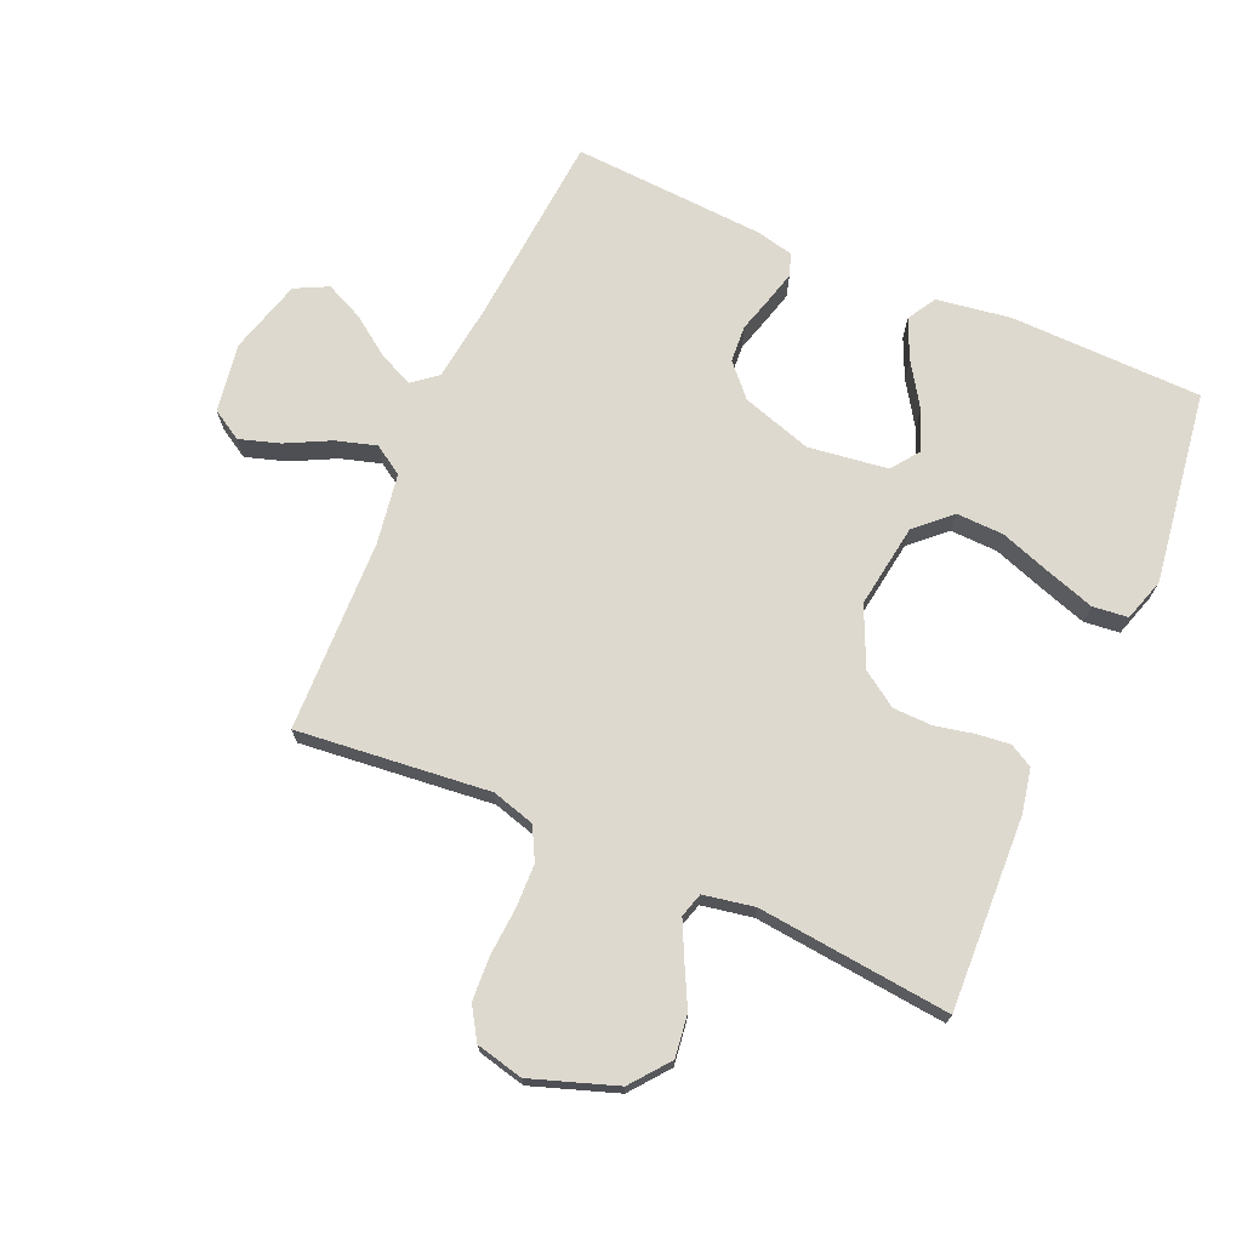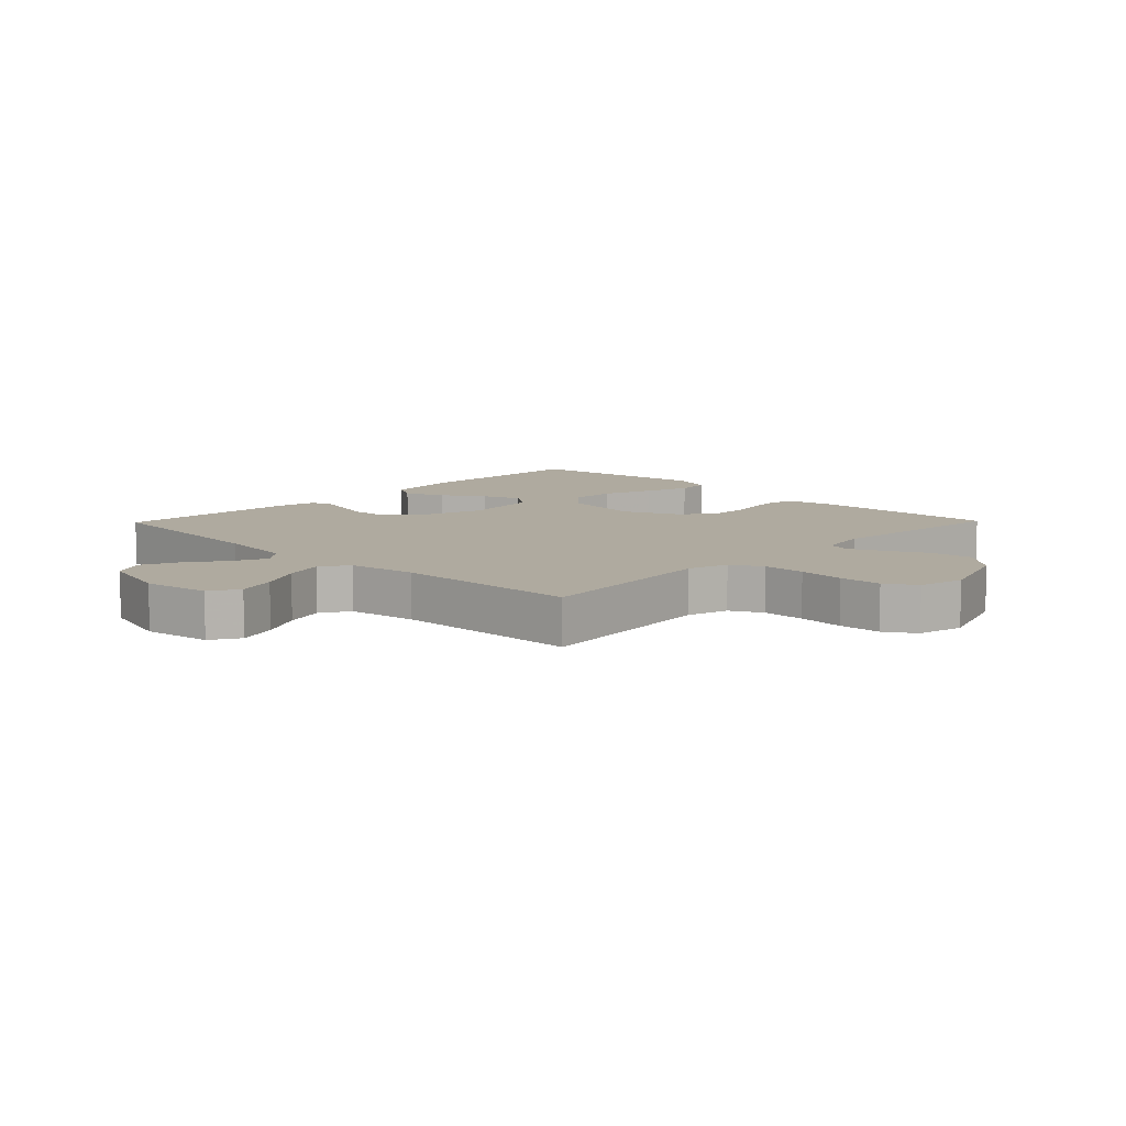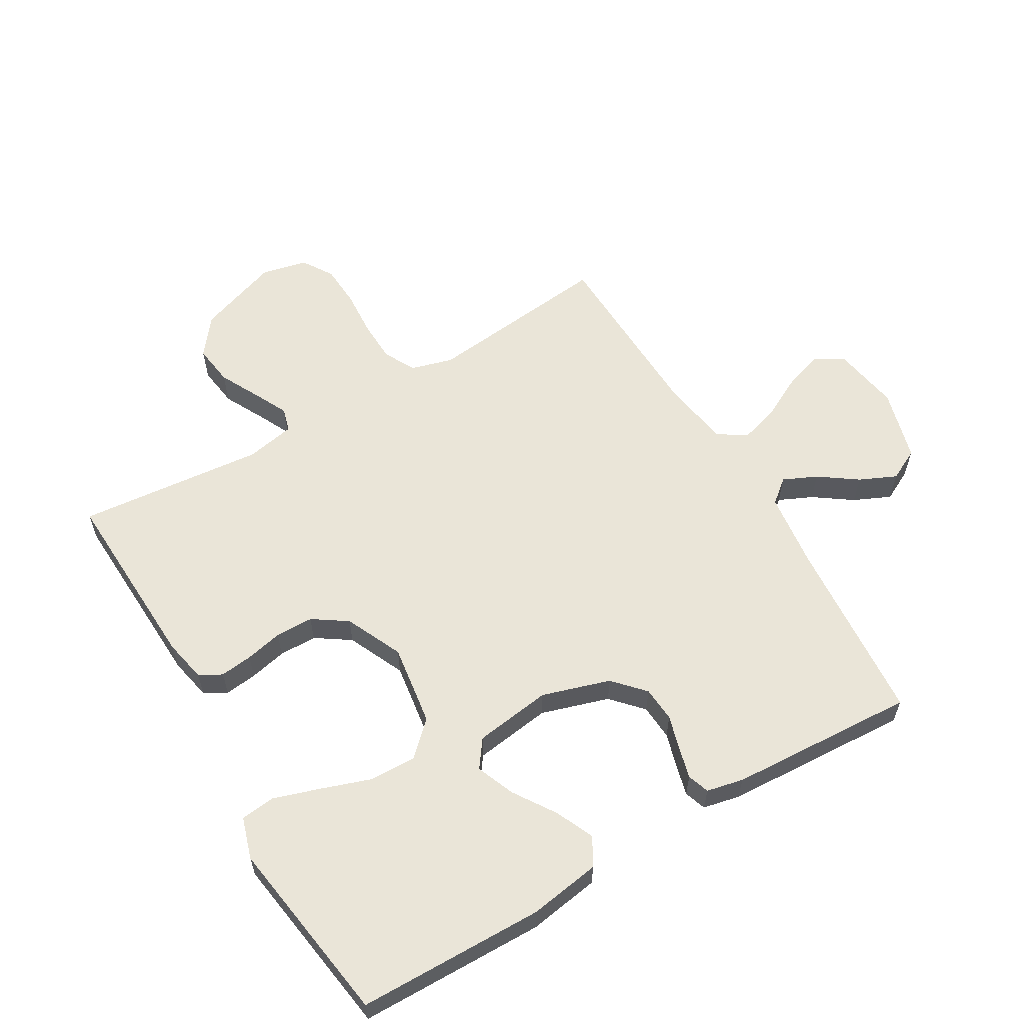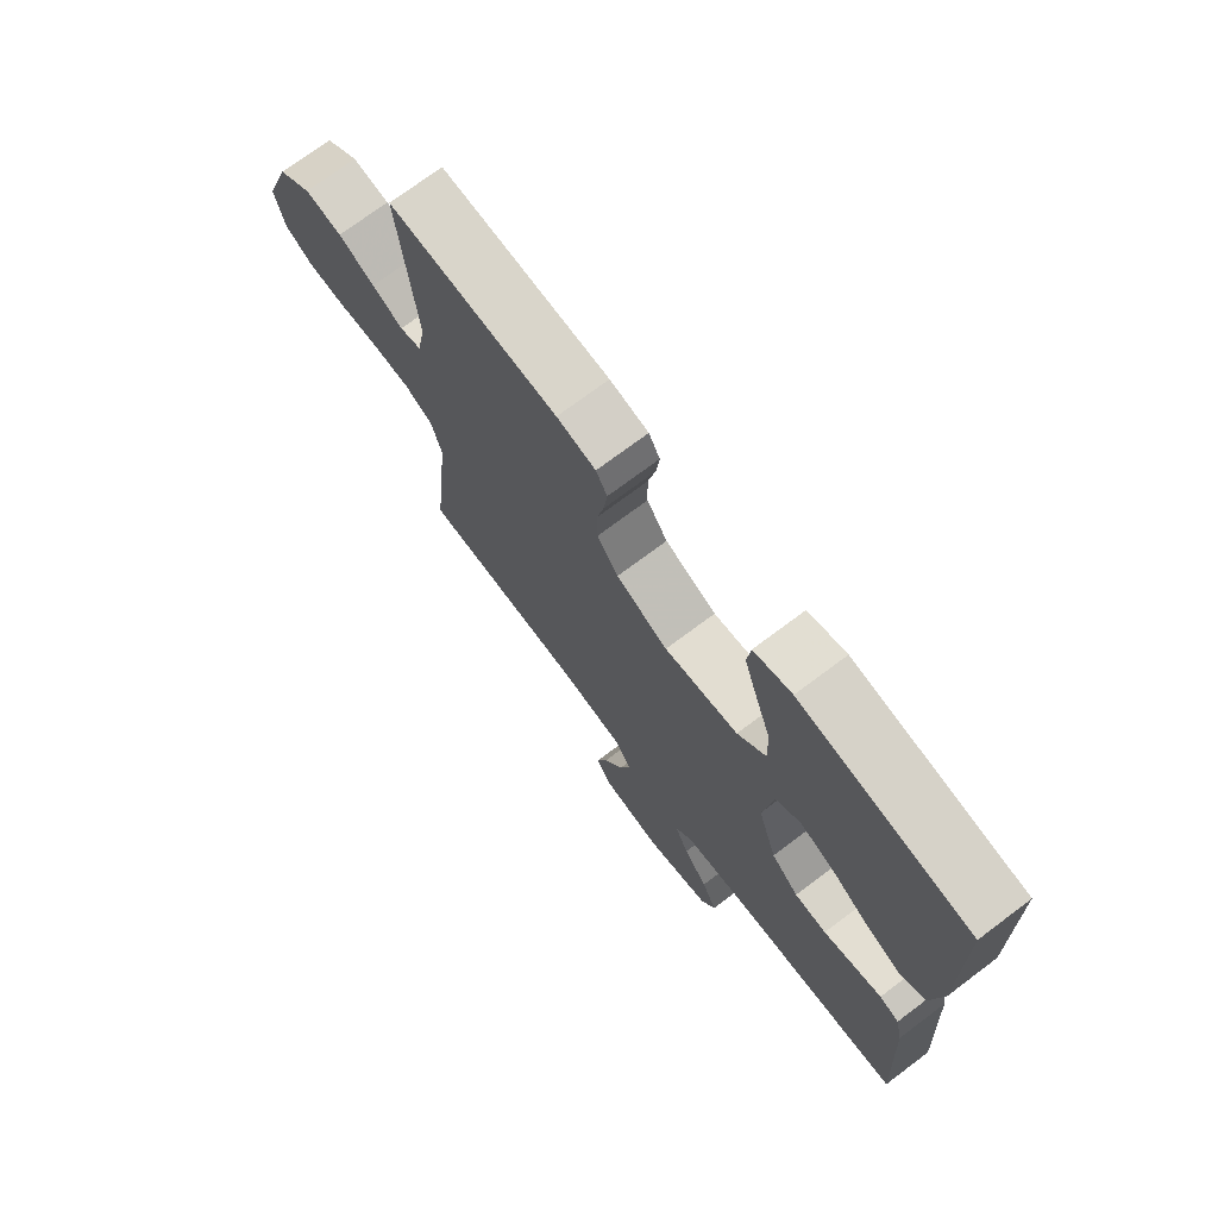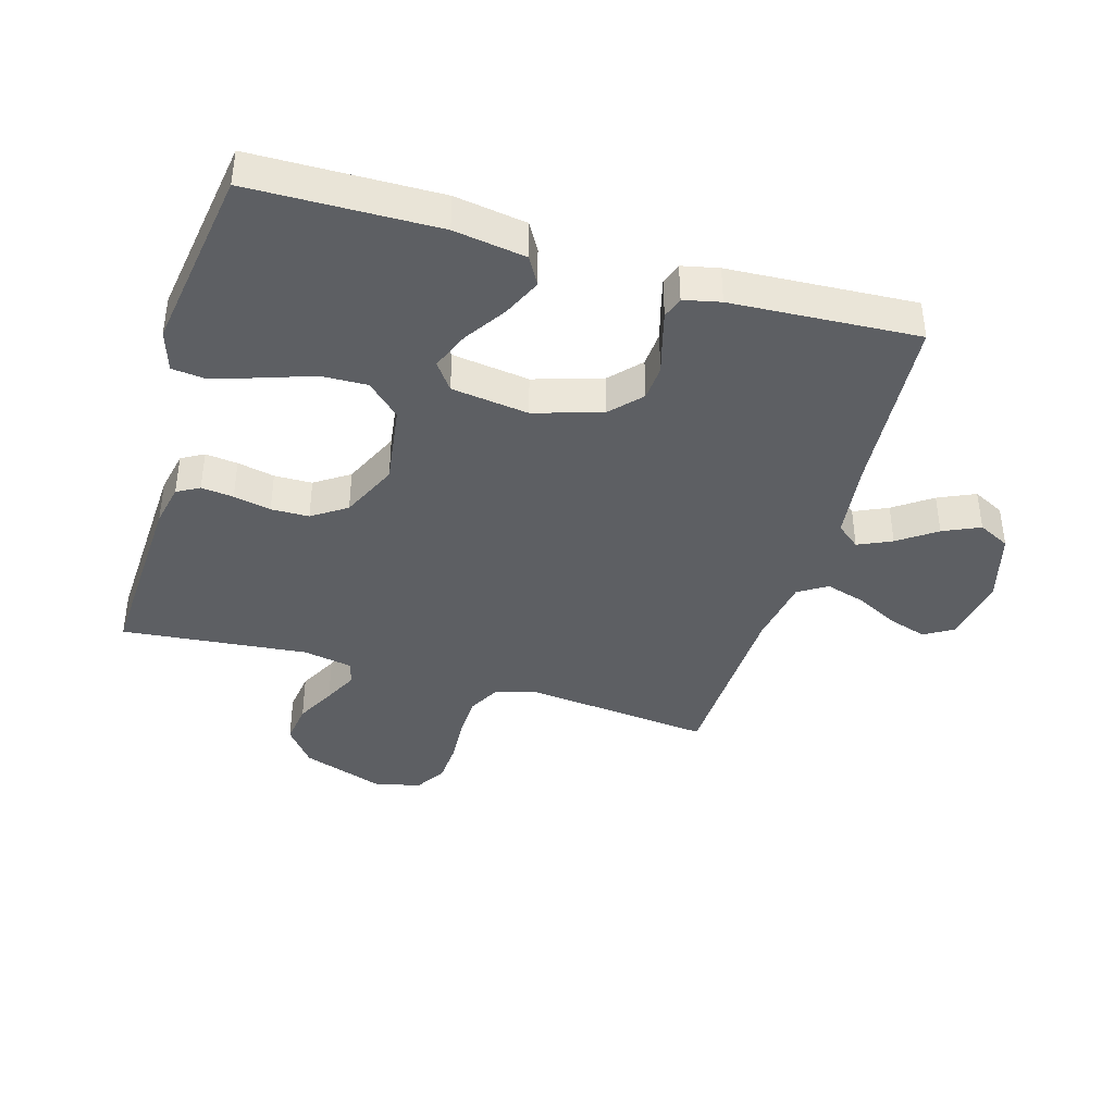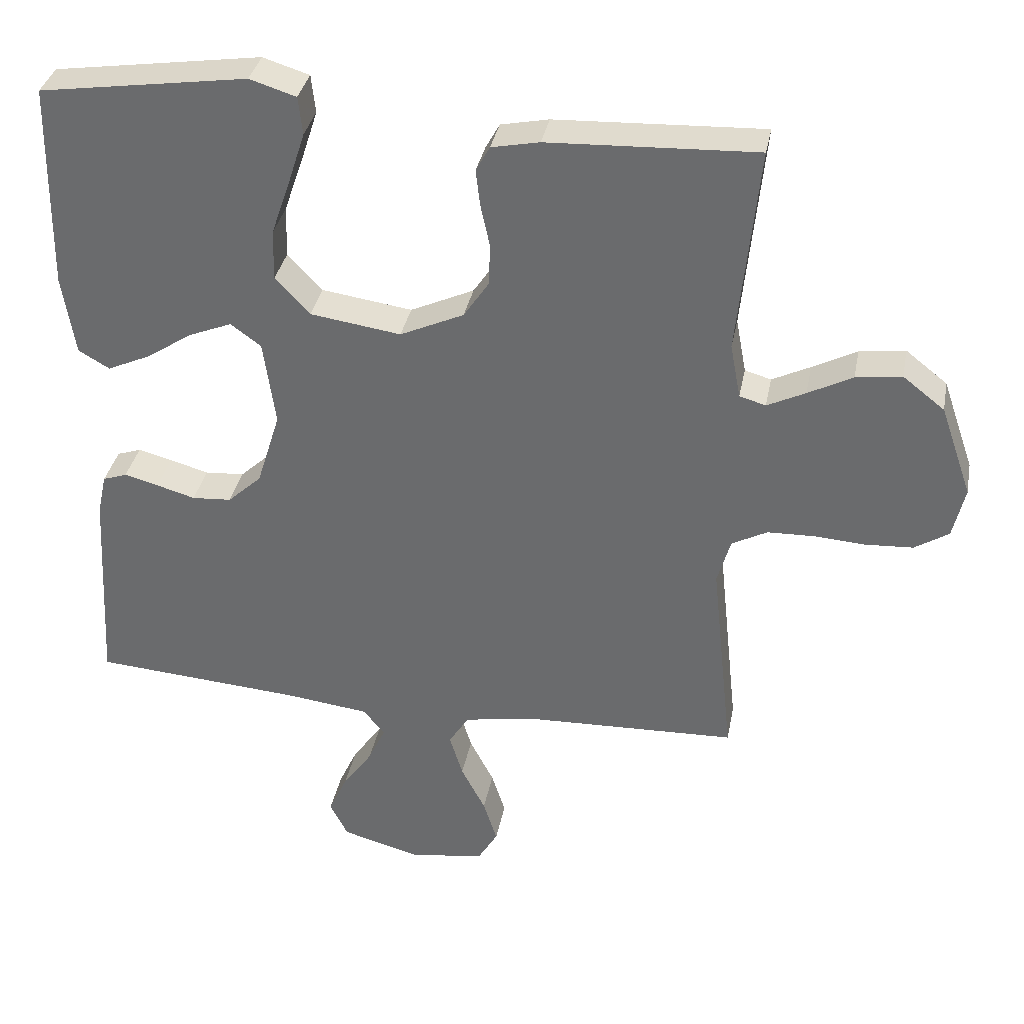
<metadata>
{"format":"obj","ext":"obj","renderer":"f3d","projection":"perspective","resolution":1024,"background":"white","views":[{"elev":71.5,"azim":-66.2,"up":"+Y"},{"elev":9.5,"azim":-135.7,"up":"+Y"},{"elev":59.6,"azim":59.5,"up":"+Y"},{"elev":72.7,"azim":53.1,"up":"+Z"},{"elev":-40.1,"azim":73.6,"up":"+Y"},{"elev":35.0,"azim":-169.2,"up":"+Z"}]}
</metadata>
<code>
v -0.5 0.07 0.5
v -0.2 0.07 0.487
v -0.131 0.07 0.473
v -0.111 0.07 0.437
v -0.117 0.07 0.385
v -0.13 0.07 0.325
v -0.129 0.07 0.264
v -0.092 0.07 0.209
v 0 0.07 0.167
v 0.131 0.07 0.186
v 0.181 0.07 0.239
v 0.179 0.07 0.313
v 0.151 0.07 0.394
v 0.127 0.07 0.468
v 0.133 0.07 0.523
v 0.2 0.07 0.544
v 0.5 0.07 0.5
v 0.505 0.07 0.2
v 0.487 0.07 0.085
v 0.442 0.07 0.059
v 0.38 0.07 0.087
v 0.313 0.07 0.131
v 0.251 0.07 0.156
v 0.207 0.07 0.124
v 0.19 0.07 0
v 0.224 0.07 -0.109
v 0.273 0.07 -0.154
v 0.33 0.07 -0.158
v 0.386 0.07 -0.142
v 0.435 0.07 -0.129
v 0.47 0.07 -0.141
v 0.483 0.07 -0.2
v 0.5 0.07 -0.5
v 0.2 0.07 -0.523
v 0.078 0.07 -0.538
v 0.047 0.07 -0.576
v 0.072 0.07 -0.63
v 0.115 0.07 -0.691
v 0.142 0.07 -0.75
v 0.116 0.07 -0.801
v 0 0.07 -0.833
v -0.107 0.07 -0.815
v -0.135 0.07 -0.768
v -0.115 0.07 -0.705
v -0.08 0.07 -0.637
v -0.061 0.07 -0.574
v -0.09 0.07 -0.528
v -0.2 0.07 -0.51
v -0.5 0.07 -0.5
v -0.468 0.07 -0.2
v -0.487 0.07 -0.133
v -0.538 0.07 -0.106
v -0.606 0.07 -0.104
v -0.68 0.07 -0.109
v -0.748 0.07 -0.105
v -0.797 0.07 -0.074
v -0.814 0.07 0
v -0.768 0.07 0.132
v -0.708 0.07 0.179
v -0.642 0.07 0.17
v -0.578 0.07 0.137
v -0.523 0.07 0.11
v -0.485 0.07 0.121
v -0.47 0.07 0.2
v -0.5 0 0.5
v -0.2 0 0.487
v -0.131 0 0.473
v -0.111 0 0.437
v -0.117 0 0.385
v -0.13 0 0.325
v -0.129 0 0.264
v -0.092 0 0.209
v 0 0 0.167
v 0.131 0 0.186
v 0.181 0 0.239
v 0.179 0 0.313
v 0.151 0 0.394
v 0.127 0 0.468
v 0.133 0 0.523
v 0.2 0 0.544
v 0.5 0 0.5
v 0.505 0 0.2
v 0.487 0 0.085
v 0.442 0 0.059
v 0.38 0 0.087
v 0.313 0 0.131
v 0.251 0 0.156
v 0.207 0 0.124
v 0.19 0 0
v 0.224 0 -0.109
v 0.273 0 -0.154
v 0.33 0 -0.158
v 0.386 0 -0.142
v 0.435 0 -0.129
v 0.47 0 -0.141
v 0.483 0 -0.2
v 0.5 0 -0.5
v 0.2 0 -0.523
v 0.078 0 -0.538
v 0.047 0 -0.576
v 0.072 0 -0.63
v 0.115 0 -0.691
v 0.142 0 -0.75
v 0.116 0 -0.801
v 0 0 -0.833
v -0.107 0 -0.815
v -0.135 0 -0.768
v -0.115 0 -0.705
v -0.08 0 -0.637
v -0.061 0 -0.574
v -0.09 0 -0.528
v -0.2 0 -0.51
v -0.5 0 -0.5
v -0.468 0 -0.2
v -0.487 0 -0.133
v -0.538 0 -0.106
v -0.606 0 -0.104
v -0.68 0 -0.109
v -0.748 0 -0.105
v -0.797 0 -0.074
v -0.814 0 0
v -0.768 0 0.132
v -0.708 0 0.179
v -0.642 0 0.17
v -0.578 0 0.137
v -0.523 0 0.11
v -0.485 0 0.121
v -0.47 0 0.2
f 59 60 61
f 58 59 61
f 57 58 61
f 56 57 61
f 55 56 61
f 54 55 61
f 53 54 61
f 52 53 61 62
f 51 52 62 63
f 48 49 50
f 51 63 64
f 50 51 64
f 48 50 64
f 47 48 64
f 43 44 45
f 42 43 45
f 41 42 45
f 40 41 45
f 39 40 45
f 38 39 45
f 37 38 45
f 36 37 45 46
f 64 1 2
f 47 64 2
f 46 47 2
f 36 46 2
f 35 36 2
f 32 33 34
f 31 32 34
f 30 31 34
f 29 30 34
f 28 29 34
f 20 21 22
f 19 20 22
f 18 19 22
f 17 18 22
f 16 17 22
f 15 16 22
f 14 15 22
f 13 14 22
f 12 13 22
f 11 12 22 23
f 10 11 23 24
f 4 5 6
f 3 4 6
f 2 3 6
f 2 6 7
f 35 2 7
f 27 28 34 35
f 26 27 35
f 25 26 35
f 24 25 35
f 10 24 35
f 9 10 35
f 8 9 35
f 7 8 35
f 125 124 123
f 125 123 122
f 125 122 121
f 125 121 120
f 125 120 119
f 125 119 118
f 125 118 117
f 126 125 117 116
f 127 126 116 115
f 114 113 112
f 128 127 115
f 128 115 114
f 128 114 112
f 128 112 111
f 109 108 107
f 109 107 106
f 109 106 105
f 109 105 104
f 109 104 103
f 109 103 102
f 109 102 101
f 110 109 101 100
f 66 65 128
f 66 128 111
f 66 111 110
f 66 110 100
f 66 100 99
f 98 97 96
f 98 96 95
f 98 95 94
f 98 94 93
f 98 93 92
f 86 85 84
f 86 84 83
f 86 83 82
f 86 82 81
f 86 81 80
f 86 80 79
f 86 79 78
f 86 78 77
f 86 77 76
f 87 86 76 75
f 88 87 75 74
f 70 69 68
f 70 68 67
f 70 67 66
f 71 70 66
f 71 66 99
f 99 98 92 91
f 99 91 90
f 99 90 89
f 99 89 88
f 99 88 74
f 99 74 73
f 99 73 72
f 99 72 71
f 1 65 66 2
f 2 66 67 3
f 3 67 68 4
f 4 68 69 5
f 5 69 70 6
f 6 70 71 7
f 7 71 72 8
f 8 72 73 9
f 9 73 74 10
f 10 74 75 11
f 11 75 76 12
f 12 76 77 13
f 13 77 78 14
f 14 78 79 15
f 15 79 80 16
f 16 80 81 17
f 17 81 82 18
f 18 82 83 19
f 19 83 84 20
f 20 84 85 21
f 21 85 86 22
f 22 86 87 23
f 23 87 88 24
f 24 88 89 25
f 25 89 90 26
f 26 90 91 27
f 27 91 92 28
f 28 92 93 29
f 29 93 94 30
f 30 94 95 31
f 31 95 96 32
f 32 96 97 33
f 33 97 98 34
f 34 98 99 35
f 35 99 100 36
f 36 100 101 37
f 37 101 102 38
f 38 102 103 39
f 39 103 104 40
f 40 104 105 41
f 41 105 106 42
f 42 106 107 43
f 43 107 108 44
f 44 108 109 45
f 45 109 110 46
f 46 110 111 47
f 47 111 112 48
f 48 112 113 49
f 49 113 114 50
f 50 114 115 51
f 51 115 116 52
f 52 116 117 53
f 53 117 118 54
f 54 118 119 55
f 55 119 120 56
f 56 120 121 57
f 57 121 122 58
f 58 122 123 59
f 59 123 124 60
f 60 124 125 61
f 61 125 126 62
f 62 126 127 63
f 63 127 128 64
f 64 128 65 1

</code>
